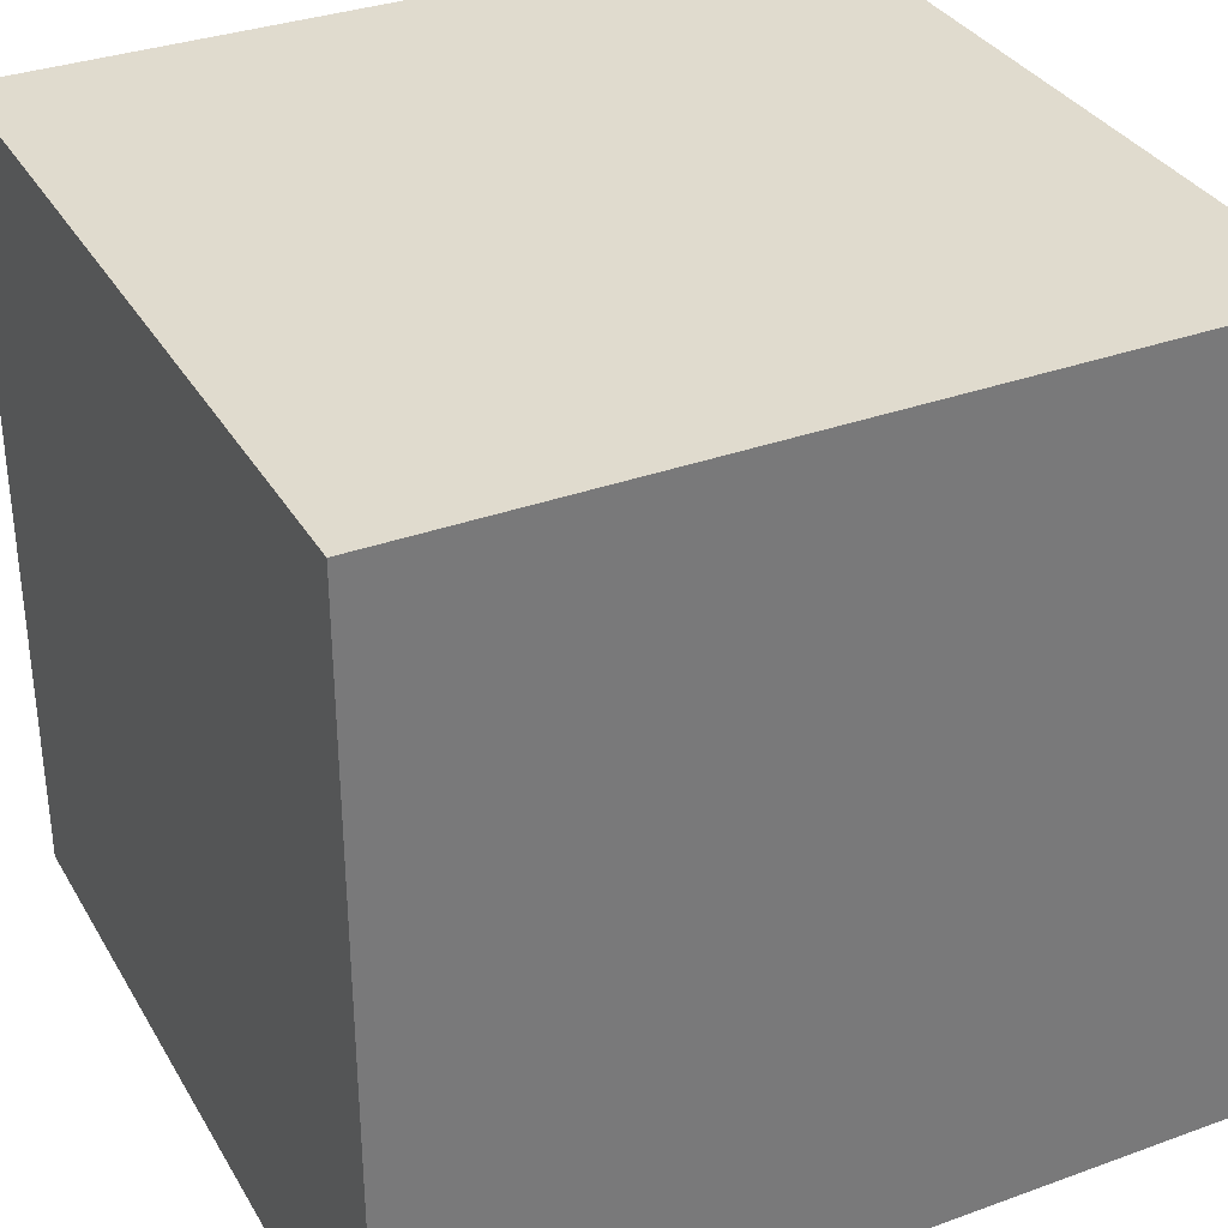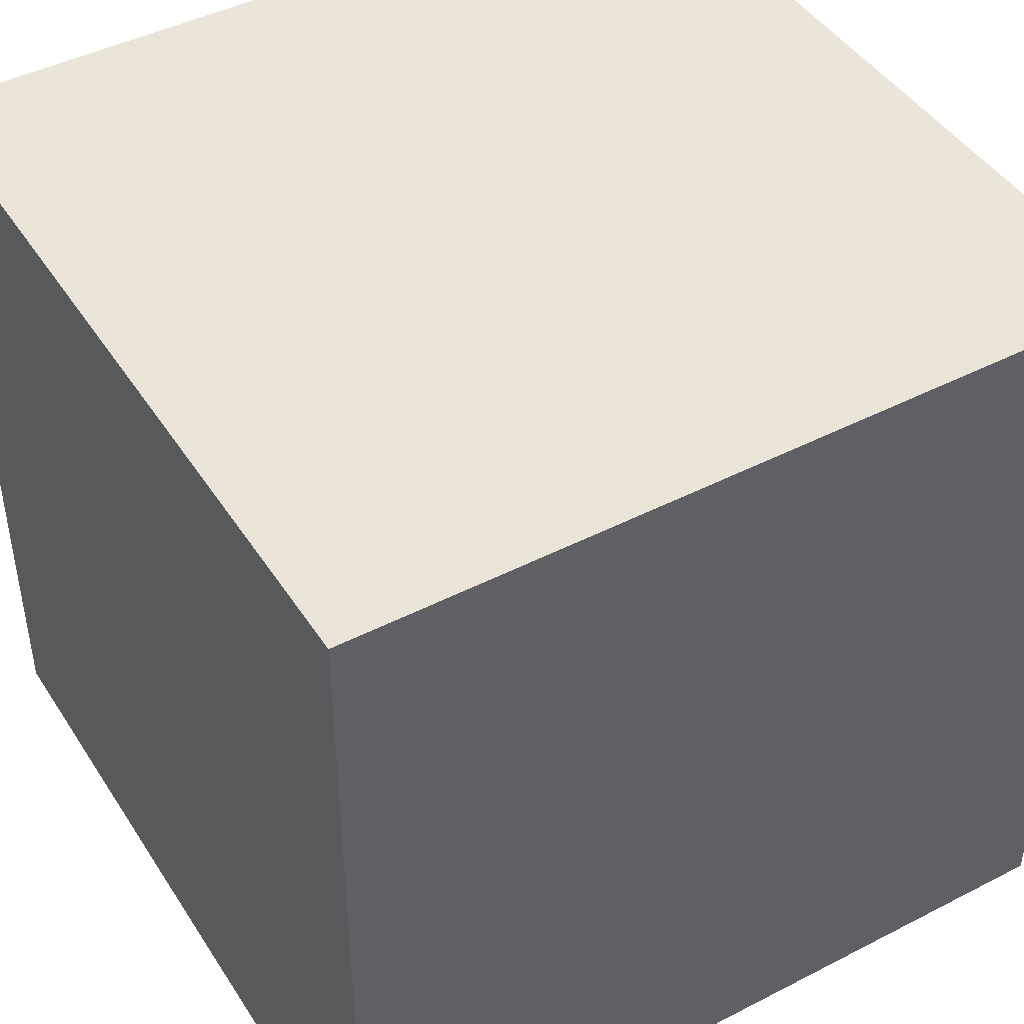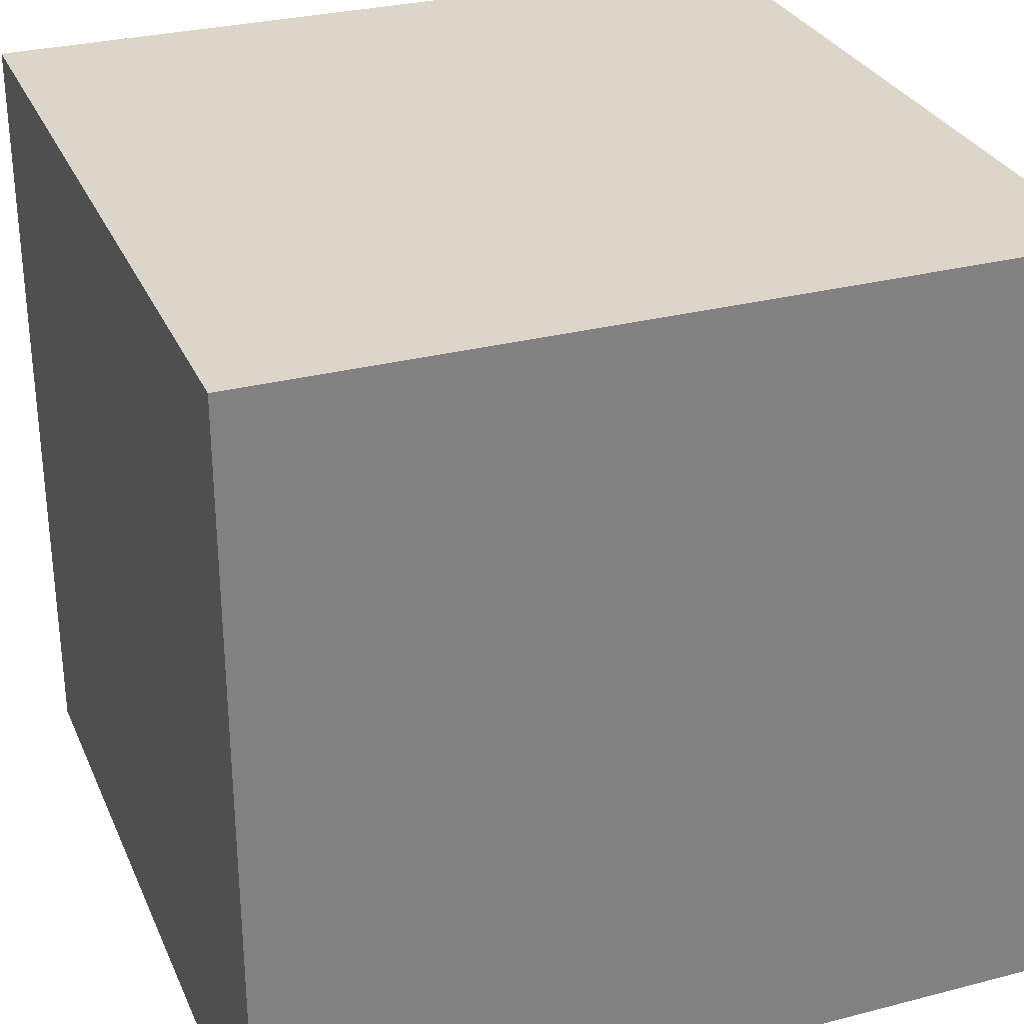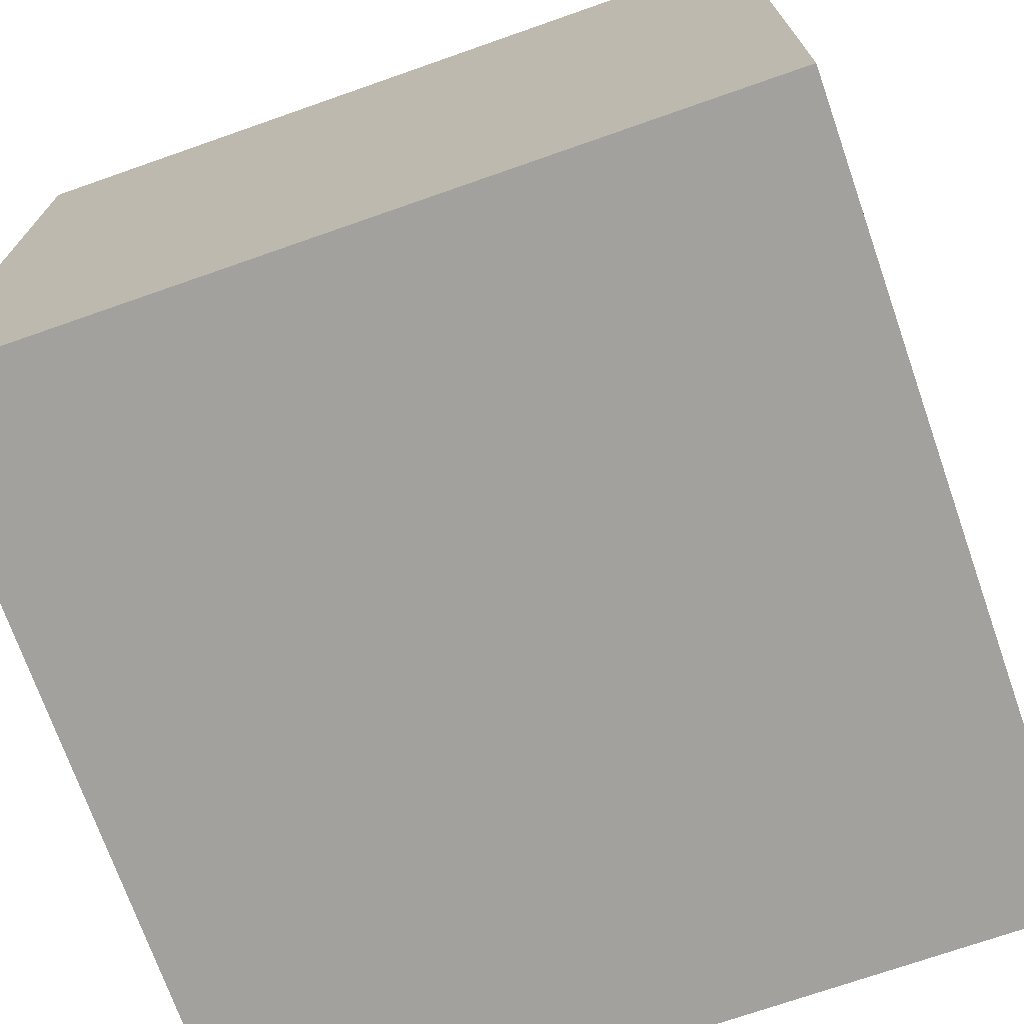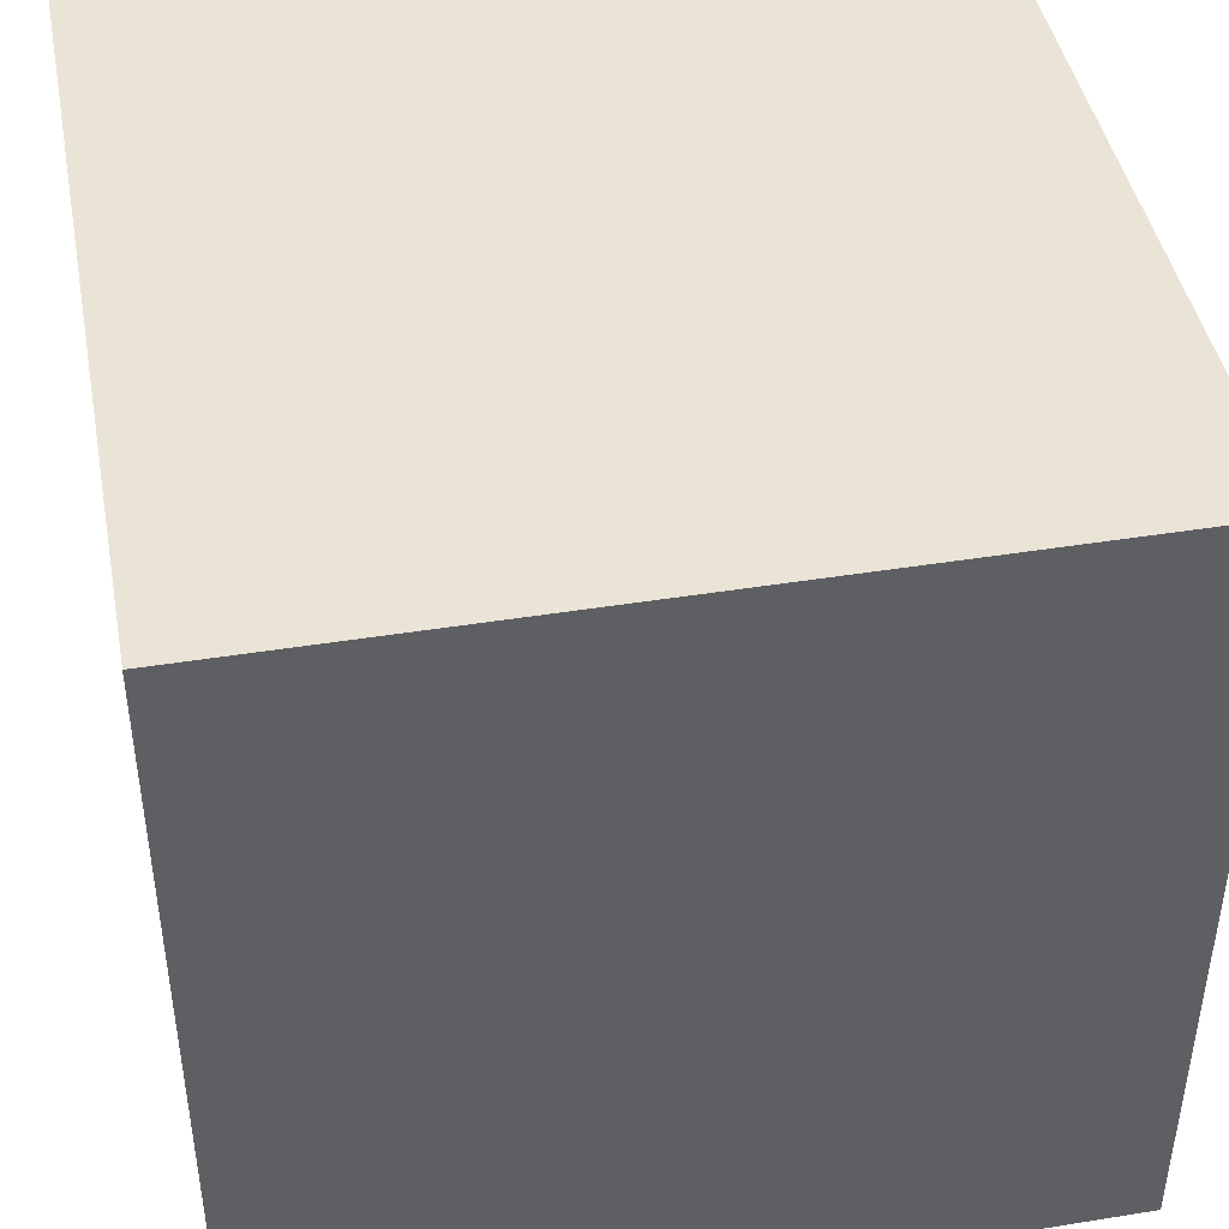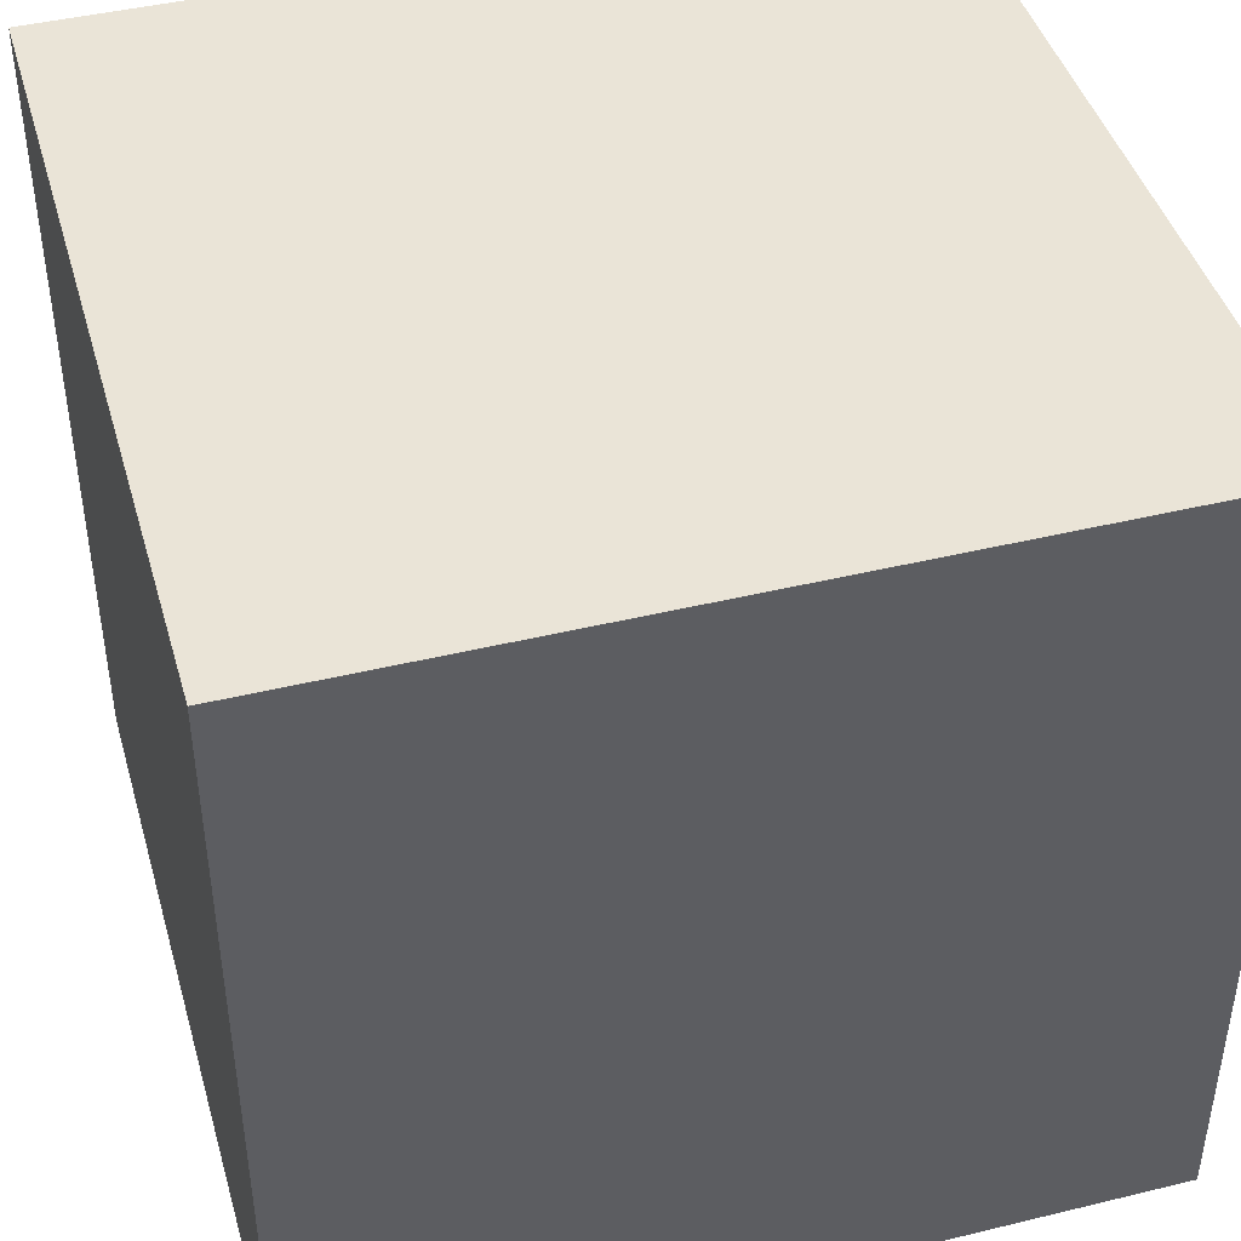
<metadata>
{"format":"obj","ext":"obj","renderer":"f3d","projection":"perspective","resolution":1024,"background":"white","views":[{"elev":33.7,"azim":63.7,"up":"+Z"},{"elev":44.9,"azim":149.2,"up":"+Y"},{"elev":29.8,"azim":159.3,"up":"+Z"},{"elev":-72.1,"azim":109.3,"up":"+Z"},{"elev":43.9,"azim":169.3,"up":"+Z"},{"elev":43.9,"azim":164.1,"up":"+Y"}]}
</metadata>
<code>
o Vertex_7
v -1.05 -1.05 1.05
v -1.05 -0.95 1.05
v -1.05 -1.05 0.95
v -1.05 -0.95 0.95
v -0.95 -1.05 1.05
v -0.95 -0.95 1.05
v -0.95 -1.05 0.95
v -0.95 -0.95 0.95
f 1 2 4 3
f 3 4 8 7
f 7 8 6 5
f 5 6 2 1
f 3 7 5 1
f 8 4 2 6

</code>
